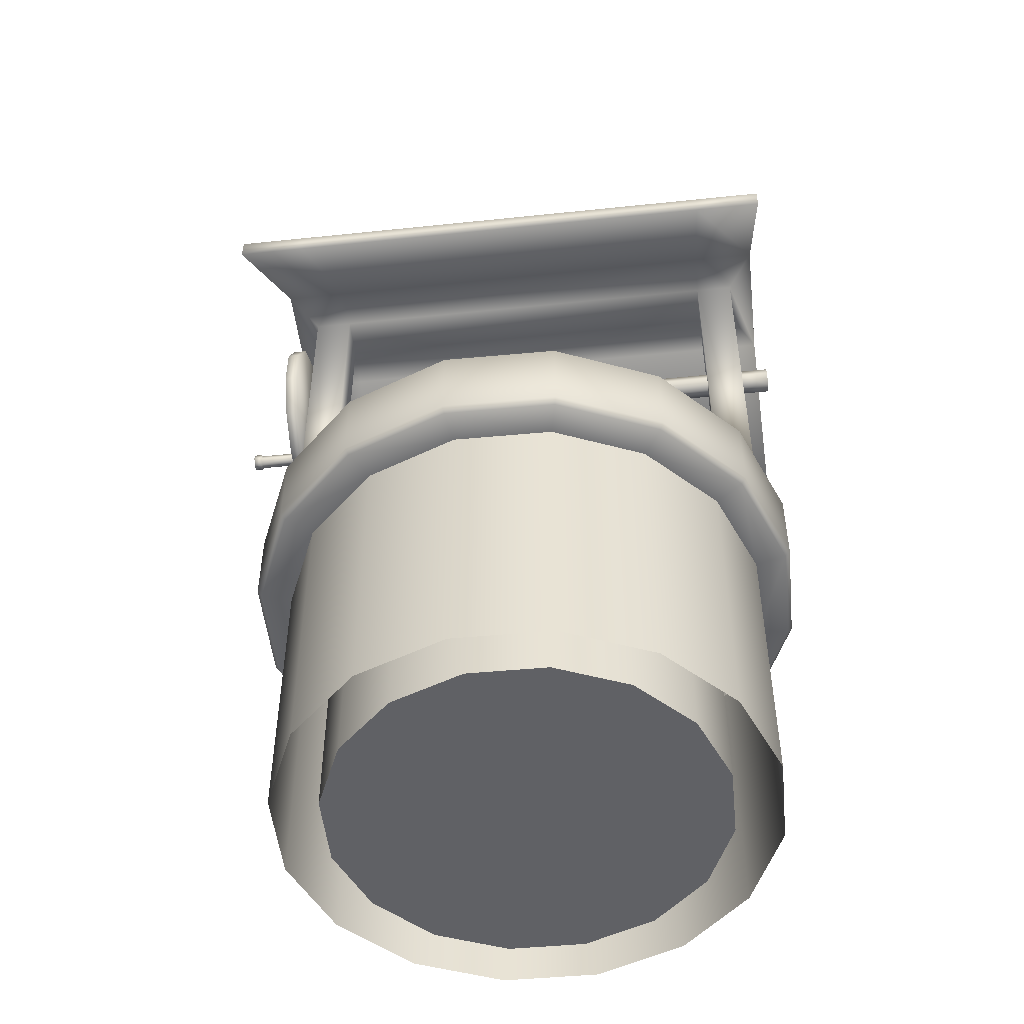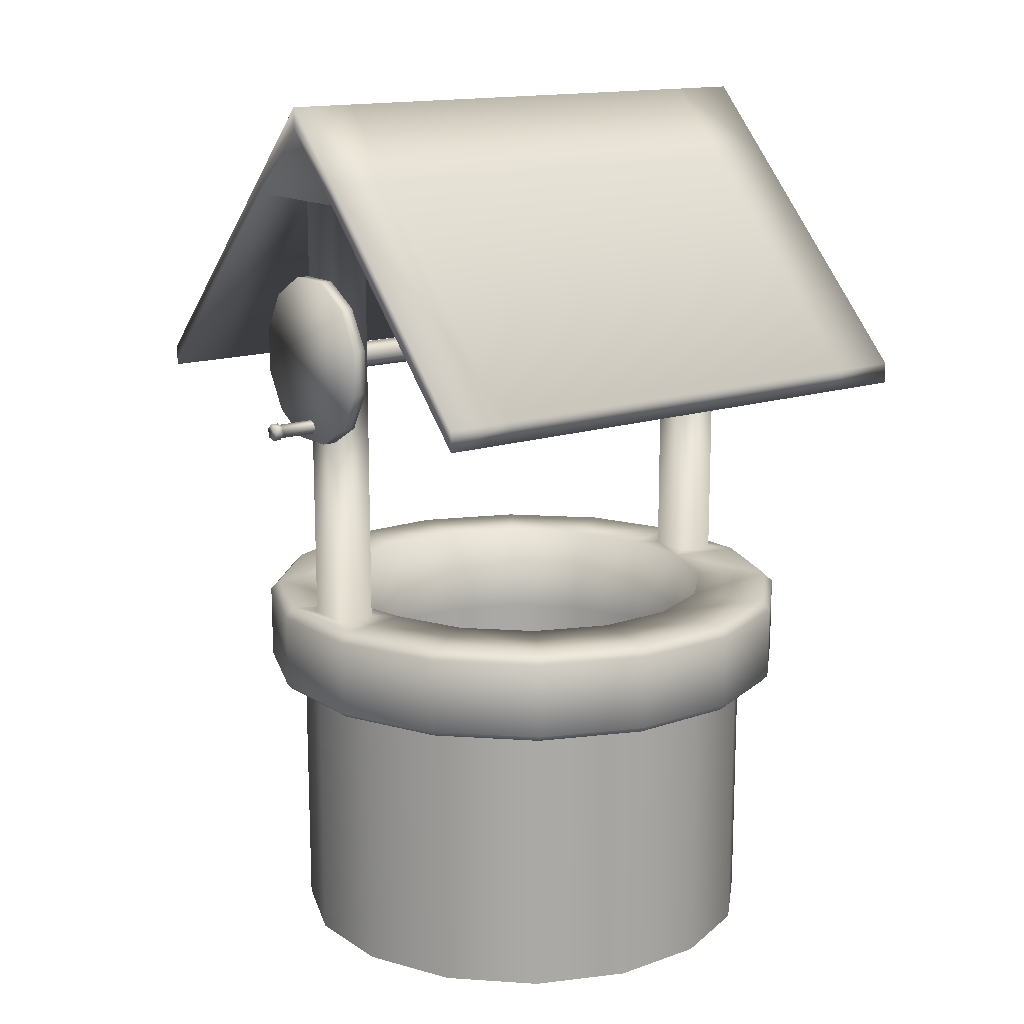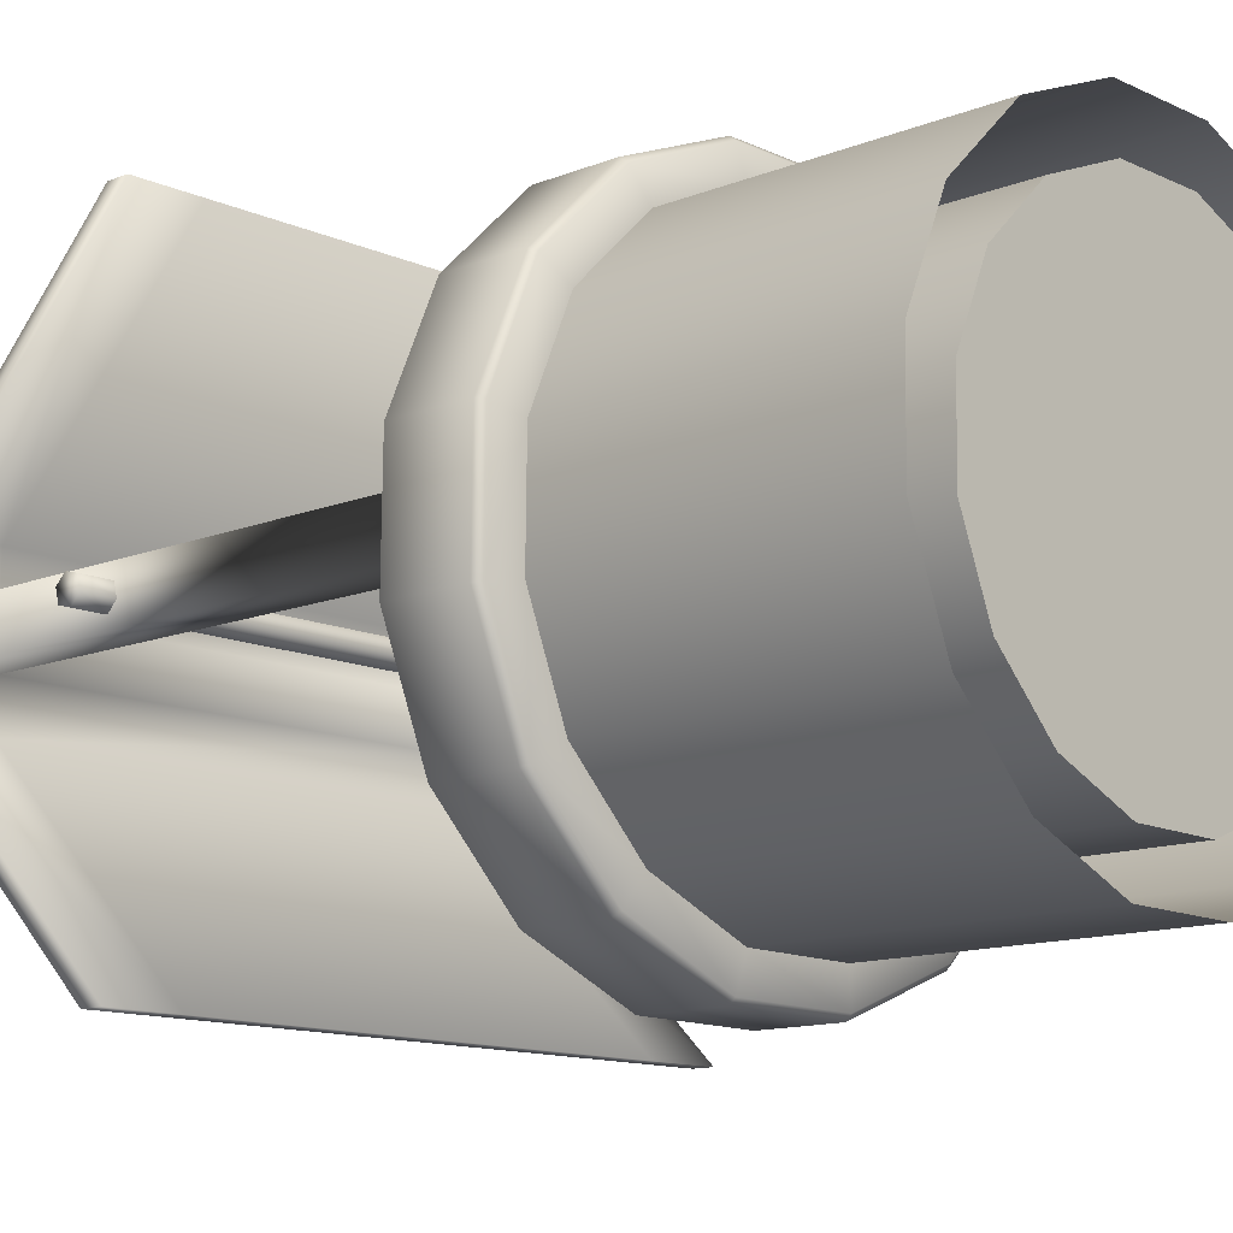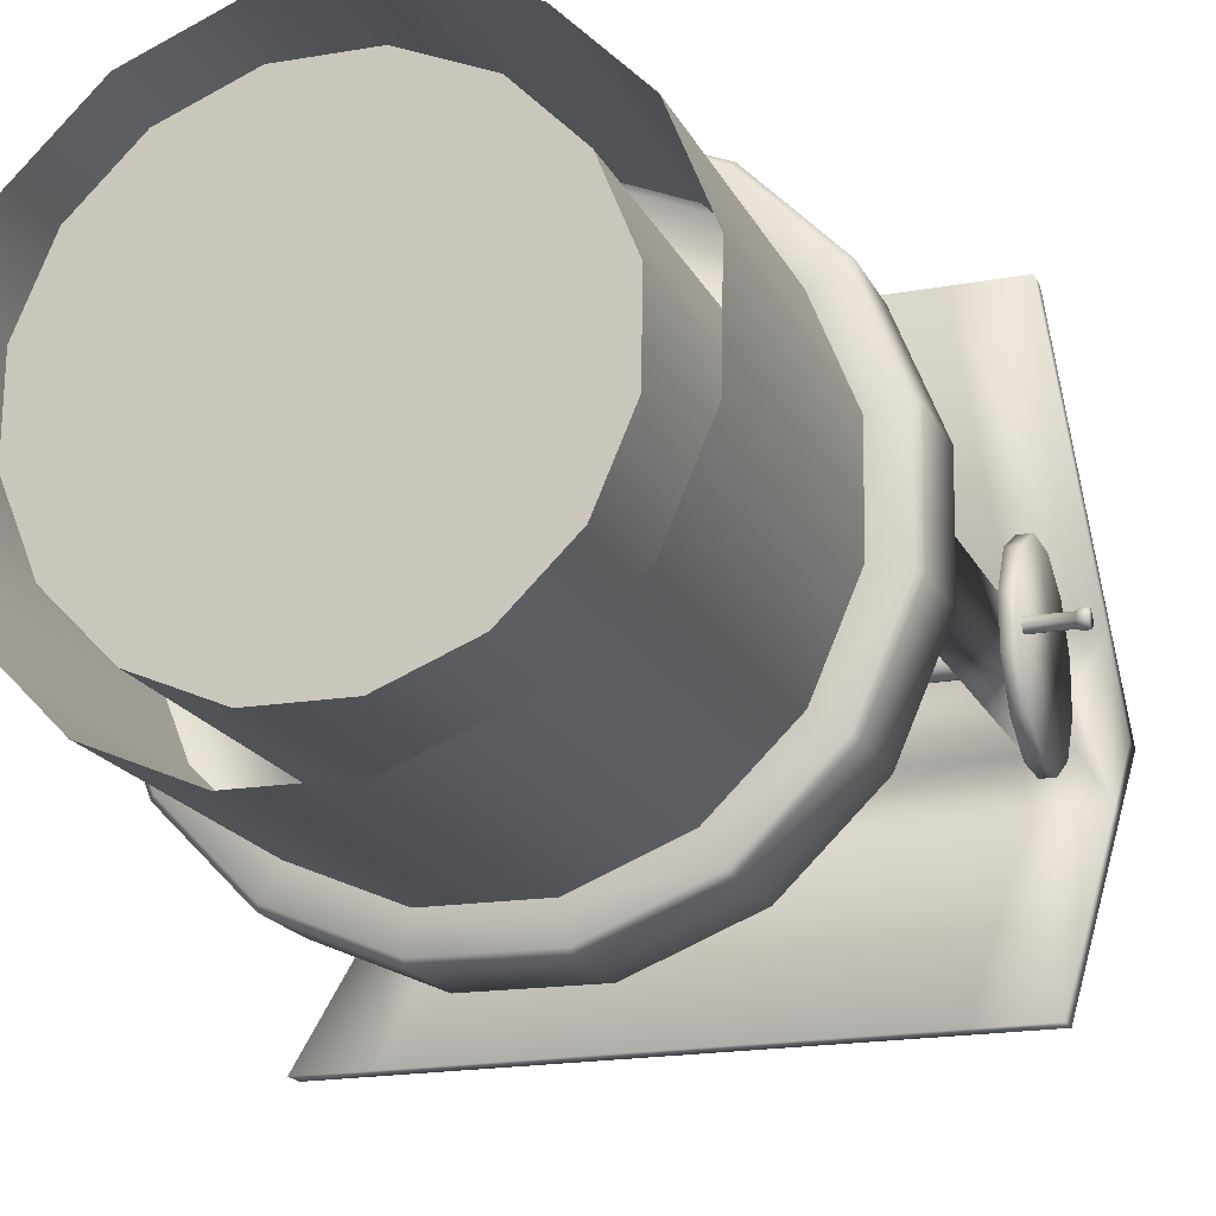
<metadata>
{"format":"obj","ext":"obj","renderer":"f3d","projection":"perspective","resolution":1024,"background":"white","views":[{"elev":-49.9,"azim":-173.4,"up":"+Y"},{"elev":14.8,"azim":143.9,"up":"+Y"},{"elev":-12.4,"azim":-46.5,"up":"+Z"},{"elev":-18.6,"azim":19.5,"up":"+Z"}]}
</metadata>
<code>
o well.covered
v -0.9069 2.346 -0.03275
v -0.9069 2.301 -0.04474
v -0.9069 2.269 -0.01199
v -0.9069 2.281 0.03275
v -0.9069 2.325 0.04474
v -0.9069 2.358 0.01199
v -1.013 2.346 -0.03275
v -1.013 2.301 -0.04474
v -1.013 2.269 -0.01199
v -1.013 2.281 0.03275
v -1.013 2.325 0.04474
v -1.013 2.358 0.01199
v 0.9101 2.529 -0.2158
v 0.9101 2.393 -0.2947
v 0.9101 2.235 -0.2947
v 0.9101 2.098 -0.2158
v 0.9101 2.019 -0.07897
v 0.9101 2.019 0.07897
v 0.9101 2.098 0.2158
v 0.9101 2.235 0.2947
v 0.9101 2.393 0.2947
v 0.9101 2.529 0.2158
v 0.9101 2.608 0.07897
v 0.9101 2.608 -0.07897
v 0.9571 2.529 -0.2158
v 0.9571 2.393 -0.2947
v 0.9571 2.235 -0.2947
v 0.9571 2.098 -0.2158
v 0.9571 2.019 -0.07897
v 0.9571 2.019 0.07897
v 0.9571 2.098 0.2158
v 0.9571 2.235 0.2947
v 0.9571 2.393 0.2947
v 0.9571 2.529 0.2158
v 0.9571 2.608 0.07897
v 0.9571 2.608 -0.07897
v 0.9584 2.088 -0.01741
v 0.9584 2.064 -0.02378
v 0.9584 2.047 -0.006372
v 0.9584 2.053 0.01741
v 0.9584 2.077 0.02378
v 0.9584 2.095 0.006372
v 1.092 2.088 -0.01741
v 1.092 2.064 -0.02378
v 1.092 2.047 -0.006372
v 1.092 2.053 0.01741
v 1.092 2.077 0.02378
v 1.092 2.095 0.006372
v 1.096 2.092 -0.0215
v 1.096 2.063 -0.02937
v 1.096 2.041 -0.007869
v 1.096 2.049 0.0215
v 1.096 2.079 0.02937
v 1.096 2.1 0.00787
v 1.123 2.063 -0.02937
v 1.123 2.092 -0.0215
v 1.123 2.041 -0.007869
v 1.123 2.049 0.0215
v 1.123 2.079 0.02937
v 1.123 2.1 0.00787
v 0.7631 2.346 -0.03275
v 0.7631 2.302 -0.04474
v 0.7631 2.269 -0.01199
v 0.7631 2.281 0.03275
v 0.7631 2.326 0.04474
v 0.7631 2.358 0.01199
v -0.7653 2.346 -0.03275
v -0.7653 2.302 -0.04474
v -0.7653 2.269 -0.01199
v -0.7653 2.281 0.03275
v -0.7653 2.326 0.04474
v -0.7653 2.358 0.01199
v 0.4754 0 -0.7321
v 0.7194 0 -0.4944
v 0.8539 0 -0.1815
v 0.8583 0 0.1591
v 0.7321 0 0.4754
v 0.4944 0 0.7194
v 0.1815 0 0.8539
v -0.1591 0 0.8583
v -0.4754 0 0.7321
v -0.7194 0 0.4944
v -0.8539 0 0.1815
v -0.8583 0 -0.1591
v -0.7321 0 -0.4754
v -0.4944 0 -0.7194
v -0.1815 0 -0.8539
v 0.1591 0 -0.8583
v 0.4754 1 -0.7321
v 0.7194 1 -0.4944
v 0.8539 1 -0.1815
v 0.8583 1 0.1591
v 0.7321 1 0.4754
v 0.4944 1 0.7194
v 0.1815 1 0.8539
v -0.1591 1 0.8583
v -0.4754 1 0.7321
v -0.7194 1 0.4944
v -0.8539 1 0.1815
v -0.8583 1 -0.1591
v -0.7321 1 -0.4754
v -0.4944 1 -0.7194
v -0.1815 1 -0.8539
v 0.1591 1 -0.8583
v 0.5804 0.009845 -0.3989
v 0.3836 0.009845 -0.5907
v 0.6889 0.009845 -0.1464
v 0.6925 0.009845 0.1284
v 0.5907 0.009845 0.3836
v 0.3989 0.009845 0.5804
v 0.1464 0.009845 0.6889
v -0.1284 0.009845 0.6925
v -0.3836 0.009845 0.5907
v -0.5804 0.009845 0.3989
v -0.6889 0.009845 0.1464
v -0.6925 0.009845 -0.1284
v -0.5907 0.009845 -0.3836
v -0.3989 0.009845 -0.5804
v -0.1464 0.009845 -0.6889
v 0.1284 0.009845 -0.6925
v 0.3836 0.997 -0.5907
v 0.5804 0.997 -0.3989
v 0.6889 0.997 -0.1464
v 0.6925 0.997 0.1284
v 0.5907 0.997 0.3836
v 0.3989 0.997 0.5804
v 0.1464 0.997 0.6889
v -0.1284 0.997 0.6925
v -0.3836 0.997 0.5907
v -0.5804 0.997 0.3989
v -0.6889 0.997 0.1464
v -0.6925 0.997 -0.1284
v -0.5907 0.997 -0.3836
v -0.3989 0.997 -0.5804
v -0.1464 0.997 -0.6889
v 0.1284 0.997 -0.6925
v 0.1284 0.997 -0.6925
v -0.1464 0.997 -0.6889
v -0.3989 0.997 -0.5804
v -0.5907 0.997 -0.3836
v -0.6925 0.997 -0.1284
v -0.6889 0.997 0.1464
v -0.5804 0.997 0.3989
v -0.3836 0.997 0.5907
v -0.1284 0.997 0.6925
v 0.1464 0.997 0.6889
v 0.3989 0.997 0.5804
v 0.5907 0.997 0.3836
v 0.6925 0.997 0.1284
v 0.6889 0.997 -0.1464
v 0.5804 0.997 -0.3989
v 0.3836 0.997 -0.5907
v 0.1284 0.009845 -0.6925
v -0.1464 0.009845 -0.6889
v -0.3989 0.009845 -0.5804
v -0.5907 0.009845 -0.3836
v -0.6925 0.009845 -0.1284
v -0.6889 0.009845 0.1464
v -0.5804 0.009845 0.3989
v -0.3836 0.009845 0.5907
v -0.1284 0.009845 0.6925
v 0.1464 0.009845 0.6889
v 0.3989 0.009845 0.5804
v 0.5907 0.009845 0.3836
v 0.6925 0.009845 0.1284
v 0.6889 0.009845 -0.1464
v 0.3836 0.009845 -0.5907
v 0.5804 0.009845 -0.3989
v 0.1591 1 -0.8583
v -0.1815 1 -0.8539
v -0.4944 1 -0.7194
v -0.7321 1 -0.4754
v -0.8583 1 -0.1591
v -0.8539 1 0.1815
v -0.7194 1 0.4944
v -0.4754 1 0.7321
v -0.1591 1 0.8583
v 0.1815 1 0.8539
v 0.4944 1 0.7194
v 0.7321 1 0.4754
v 0.8583 1 0.1591
v 0.8539 1 -0.1815
v 0.7194 1 -0.4944
v 0.4754 1 -0.7321
v 0.5804 1.335 -0.3989
v 0.3836 1.335 -0.5907
v 0.6889 1.335 -0.1464
v 0.7038 1.318 0.1274
v 0.5907 1.335 0.3836
v 0.3989 1.335 0.5804
v 0.1464 1.335 0.6889
v -0.1284 1.335 0.6925
v -0.3836 1.335 0.5907
v -0.5804 1.335 0.3989
v -0.6889 1.335 0.1464
v -0.6925 1.335 -0.1284
v -0.5907 1.335 -0.3836
v -0.3989 1.335 -0.5804
v -0.1464 1.335 -0.6889
v 0.1284 1.335 -0.6925
v -0.7658 1.335 -0.0804
v -0.7658 1.335 0.0804
v 0.7658 1.335 0.0804
v 0.7658 1.335 -0.0804
v -0.9064 1.335 -0.0804
v -0.9064 1.335 0.0804
v 0.9064 1.335 0.0804
v 0.9064 1.335 -0.0804
v 0.9064 2.899 -0.0804
v 0.9064 2.899 0.0804
v -0.9064 2.899 0.0804
v -0.9064 2.899 -0.0804
v 0.7658 2.899 -0.0804
v 0.7658 2.899 0.0804
v -0.7658 2.899 0.0804
v -0.7658 2.899 -0.0804
v 1 2.159 -0.9581
v 1 2.159 0.9581
v -1 2.159 0.9581
v -1 2.159 -0.9581
v 1 3.145 0
v -1 3.145 -0
v -1 3.219 -0
v 1 3.219 0
v -1 2.233 -0.9581
v -1 2.233 0.9581
v 1 2.233 0.9581
v 1 2.233 -0.9581
v 1 2.899 0.2395
v -1 2.899 0.2395
v -1 2.972 0.2395
v 1 2.972 0.2395
v 1 2.899 -0.2395
v -1 2.899 -0.2395
v -1 2.972 -0.2395
v 1 2.972 -0.2395
v 0.7662 2.159 0.9581
v -0.7662 2.159 0.9581
v 0.7662 2.159 -0.9581
v -0.7662 2.159 -0.9581
v -0.7662 2.233 -0.9581
v 0.7662 2.233 -0.9581
v -0.7662 2.233 0.9581
v 0.7662 2.233 0.9581
v -0.7662 3.219 -0
v 0.7662 3.219 -0
v 0.7662 2.899 0.2395
v -0.7662 2.899 0.2395
v -0.7662 2.972 0.2395
v 0.7662 2.972 0.2395
v 0.7662 2.899 -0.2395
v -0.7662 2.899 -0.2395
v -0.7662 2.972 -0.2395
v 0.7662 2.972 -0.2395
v 0.5352 1.012 -0.8241
v 0.8099 1.012 -0.5566
v 0.9612 1.012 -0.2043
v 0.9662 1.012 0.1791
v 0.8241 1.012 0.5352
v 0.5566 1.012 0.8099
v 0.2043 1.012 0.9612
v -0.1791 1.012 0.9662
v -0.5352 1.012 0.8241
v -0.8099 1.012 0.5566
v -0.9612 1.012 0.2043
v -0.9662 1.012 -0.1791
v -0.8241 1.012 -0.5352
v -0.5566 1.012 -0.8099
v -0.2043 1.012 -0.9612
v 0.1791 1.012 -0.9662
v 0.8248 1.033 -0.5669
v 0.5451 1.033 -0.8394
v 0.979 1.033 -0.2081
v 0.9841 1.033 0.1824
v 0.8394 1.033 0.5451
v 0.5669 1.033 0.8248
v 0.2081 1.033 0.979
v -0.1824 1.033 0.9841
v -0.5451 1.033 0.8394
v -0.8248 1.033 0.5669
v -0.979 1.033 0.2081
v -0.9841 1.033 -0.1824
v -0.8394 1.033 -0.5451
v -0.5669 1.033 -0.8248
v -0.2081 1.033 -0.979
v 0.1824 1.033 -0.9841
v 0.5451 1.3 -0.8394
v 0.8248 1.3 -0.5669
v 0.979 1.3 -0.2081
v 0.9841 1.3 0.1824
v 0.8394 1.3 0.5451
v 0.5669 1.3 0.8248
v 0.2081 1.3 0.979
v -0.1824 1.3 0.9841
v -0.5451 1.3 0.8394
v -0.8248 1.3 0.5669
v -0.979 1.3 0.2081
v -0.9841 1.3 -0.1824
v -0.8394 1.3 -0.5451
v -0.5669 1.3 -0.8248
v -0.2081 1.3 -0.979
v 0.1824 1.3 -0.9841
v 0.7959 1.335 -0.547
v 0.526 1.335 -0.81
v 0.9447 1.335 -0.2008
v 0.81 1.335 0.526
v 0.9496 1.335 0.176
v 0.547 1.335 0.7959
v 0.2008 1.335 0.9447
v -0.176 1.335 0.9496
v -0.526 1.335 0.81
v -0.7959 1.335 0.547
v -0.9447 1.335 0.2008
v -0.81 1.335 -0.526
v -0.9496 1.335 -0.176
v -0.547 1.335 -0.7959
v -0.2008 1.335 -0.9447
v 0.176 1.335 -0.9496
f 11 9 10
f 12 8 11
f 1 8 7
f 9 2 3
f 10 3 4
f 11 4 5
f 12 5 6
f 7 6 1
f 13 26 14
f 14 27 15
f 27 16 15
f 16 29 17
f 17 30 18
f 30 19 18
f 31 20 19
f 20 33 21
f 21 34 22
f 22 35 23
f 23 36 24
f 13 36 25
f 26 32 27
f 34 26 25
f 25 35 34
f 13 23 24
f 14 22 13
f 14 20 21
f 15 19 20
f 16 18 19
f 31 27 32
f 30 28 31
f 37 44 38
f 38 45 39
f 39 46 40
f 40 47 41
f 41 48 42
f 42 43 37
f 44 49 50
f 45 50 51
f 45 52 46
f 46 53 47
f 48 53 54
f 48 49 43
f 49 55 50
f 50 57 51
f 51 58 52
f 52 59 53
f 60 53 59
f 56 54 60
f 56 60 59
f 57 55 58
f 59 55 56
f 68 61 62
f 69 62 63
f 70 63 64
f 71 64 65
f 72 65 66
f 66 67 72
f 73 90 74
f 74 91 75
f 75 92 76
f 76 93 77
f 77 94 78
f 78 95 79
f 79 96 80
f 80 97 81
f 81 98 82
f 82 99 83
f 83 100 84
f 84 101 85
f 85 102 86
f 86 103 87
f 87 104 88
f 73 104 89
f 106 122 121
f 105 123 122
f 107 124 123
f 108 125 124
f 109 126 125
f 110 127 126
f 111 128 127
f 112 129 128
f 113 130 129
f 114 131 130
f 115 132 131
f 116 133 132
f 117 134 133
f 118 135 134
f 136 119 120
f 120 121 136
f 184 256 183
f 257 183 256
f 257 181 182
f 259 181 258
f 260 180 259
f 260 178 179
f 261 177 178
f 263 177 262
f 263 175 176
f 264 174 175
f 266 174 265
f 267 173 266
f 267 171 172
f 269 171 268
f 270 170 269
f 169 255 184
f 288 272 287
f 289 271 288
f 290 273 289
f 291 274 290
f 292 275 291
f 293 276 292
f 294 277 293
f 295 278 294
f 296 279 295
f 297 280 296
f 298 281 297
f 299 282 298
f 300 283 299
f 301 284 300
f 302 285 301
f 287 286 302
f 304 185 303
f 305 185 187
f 306 188 189
f 306 190 308
f 309 190 191
f 309 192 310
f 310 193 311
f 311 194 312
f 313 194 195
f 314 196 197
f 314 198 316
f 316 199 317
f 317 200 318
f 304 200 186
f 196 202 195
f 188 204 187
f 315 206 205
f 307 208 207
f 208 210 207
f 206 212 205
f 204 209 208
f 203 213 204
f 207 214 203
f 202 211 206
f 201 215 202
f 205 216 201
f 226 230 219
f 231 222 230
f 221 232 229
f 229 227 218
f 222 235 234
f 234 225 220
f 228 233 217
f 236 221 233
f 221 229 233
f 222 234 230
f 214 216 213
f 233 210 209
f 230 212 211
f 225 240 220
f 241 239 240
f 242 217 239
f 244 218 227
f 243 237 244
f 226 238 243
f 237 229 218
f 237 248 247
f 219 248 238
f 224 250 232
f 245 250 246
f 223 249 245
f 250 227 232
f 249 244 250
f 231 243 249
f 251 217 233
f 251 240 239
f 234 240 252
f 242 236 228
f 241 254 242
f 241 235 253
f 254 224 236
f 253 246 254
f 235 245 253
f 212 252 216
f 211 248 230
f 213 252 251
f 209 251 233
f 210 247 214
f 247 215 214
f 160 162 163
f 164 160 163
f 158 164 165
f 166 158 165
f 156 166 168
f 167 156 168
f 154 167 153
f 152 185 186
f 151 187 185
f 150 188 187
f 188 148 189
f 148 190 189
f 147 191 190
f 146 192 191
f 145 193 192
f 144 194 193
f 143 195 194
f 142 196 195
f 141 197 196
f 140 198 197
f 139 199 198
f 138 200 199
f 137 186 200
f 256 272 271
f 257 271 273
f 258 273 274
f 259 274 275
f 260 275 276
f 261 276 277
f 262 277 278
f 263 278 279
f 264 279 280
f 265 280 281
f 266 281 282
f 283 266 282
f 268 283 284
f 269 284 285
f 286 269 285
f 286 255 270
f 287 303 288
f 289 303 305
f 290 305 307
f 306 290 307
f 308 291 306
f 293 308 309
f 310 293 309
f 295 310 311
f 312 295 311
f 297 312 313
f 298 313 315
f 299 315 314
f 300 314 316
f 301 316 317
f 302 317 318
f 318 287 302
f 203 307 207
f 204 305 187
f 202 313 195
f 201 315 205
f 11 8 9
f 12 7 8
f 1 2 8
f 9 8 2
f 10 9 3
f 11 10 4
f 12 11 5
f 7 12 6
f 13 25 26
f 14 26 27
f 27 28 16
f 16 28 29
f 17 29 30
f 30 31 19
f 31 32 20
f 20 32 33
f 21 33 34
f 22 34 35
f 23 35 36
f 13 24 36
f 26 33 32
f 34 33 26
f 25 36 35
f 13 22 23
f 14 21 22
f 14 15 20
f 15 16 19
f 16 17 18
f 31 28 27
f 30 29 28
f 37 43 44
f 38 44 45
f 39 45 46
f 40 46 47
f 41 47 48
f 42 48 43
f 44 43 49
f 45 44 50
f 45 51 52
f 46 52 53
f 48 47 53
f 48 54 49
f 49 56 55
f 50 55 57
f 51 57 58
f 52 58 59
f 60 54 53
f 56 49 54
f 59 58 55
f 68 67 61
f 69 68 62
f 70 69 63
f 71 70 64
f 72 71 65
f 66 61 67
f 73 89 90
f 74 90 91
f 75 91 92
f 76 92 93
f 77 93 94
f 78 94 95
f 79 95 96
f 80 96 97
f 81 97 98
f 82 98 99
f 83 99 100
f 84 100 101
f 85 101 102
f 86 102 103
f 87 103 104
f 73 88 104
f 106 105 122
f 105 107 123
f 107 108 124
f 108 109 125
f 109 110 126
f 110 111 127
f 111 112 128
f 112 113 129
f 113 114 130
f 114 115 131
f 115 116 132
f 116 117 133
f 117 118 134
f 118 119 135
f 136 135 119
f 120 106 121
f 184 255 256
f 257 182 183
f 257 258 181
f 259 180 181
f 260 179 180
f 260 261 178
f 261 262 177
f 263 176 177
f 263 264 175
f 264 265 174
f 266 173 174
f 267 172 173
f 267 268 171
f 269 170 171
f 270 169 170
f 169 270 255
f 288 271 272
f 289 273 271
f 290 274 273
f 291 275 274
f 292 276 275
f 293 277 276
f 294 278 277
f 295 279 278
f 296 280 279
f 297 281 280
f 298 282 281
f 299 283 282
f 300 284 283
f 301 285 284
f 302 286 285
f 287 272 286
f 304 186 185
f 305 303 185
f 306 307 188
f 306 189 190
f 309 308 190
f 309 191 192
f 310 192 193
f 311 193 194
f 313 312 194
f 314 315 196
f 314 197 198
f 316 198 199
f 317 199 200
f 304 318 200
f 196 201 202
f 188 203 204
f 315 313 206
f 307 305 208
f 208 209 210
f 206 211 212
f 204 213 209
f 203 214 213
f 207 210 214
f 202 215 211
f 201 216 215
f 205 212 216
f 226 231 230
f 231 223 222
f 221 224 232
f 229 232 227
f 222 223 235
f 234 235 225
f 228 236 233
f 236 224 221
f 214 215 216
f 233 229 210
f 230 234 212
f 225 241 240
f 241 242 239
f 242 228 217
f 244 237 218
f 243 238 237
f 226 219 238
f 237 247 229
f 237 238 248
f 219 230 248
f 224 246 250
f 245 249 250
f 223 231 249
f 250 244 227
f 249 243 244
f 231 226 243
f 251 239 217
f 251 252 240
f 234 220 240
f 242 254 236
f 241 253 254
f 241 225 235
f 254 246 224
f 253 245 246
f 235 223 245
f 212 234 252
f 211 215 248
f 213 216 252
f 209 213 251
f 210 229 247
f 247 248 215
f 160 161 162
f 164 159 160
f 158 159 164
f 166 157 158
f 156 157 166
f 167 155 156
f 154 155 167
f 152 151 185
f 151 150 187
f 150 149 188
f 188 149 148
f 148 147 190
f 147 146 191
f 146 145 192
f 145 144 193
f 144 143 194
f 143 142 195
f 142 141 196
f 141 140 197
f 140 139 198
f 139 138 199
f 138 137 200
f 137 152 186
f 256 255 272
f 257 256 271
f 258 257 273
f 259 258 274
f 260 259 275
f 261 260 276
f 262 261 277
f 263 262 278
f 264 263 279
f 265 264 280
f 266 265 281
f 283 267 266
f 268 267 283
f 269 268 284
f 286 270 269
f 286 272 255
f 287 304 303
f 289 288 303
f 290 289 305
f 306 291 290
f 308 292 291
f 293 292 308
f 310 294 293
f 295 294 310
f 312 296 295
f 297 296 312
f 298 297 313
f 299 298 315
f 300 299 314
f 301 300 316
f 302 301 317
f 318 304 287
f 203 188 307
f 204 208 305
f 202 206 313
f 201 196 315

</code>
